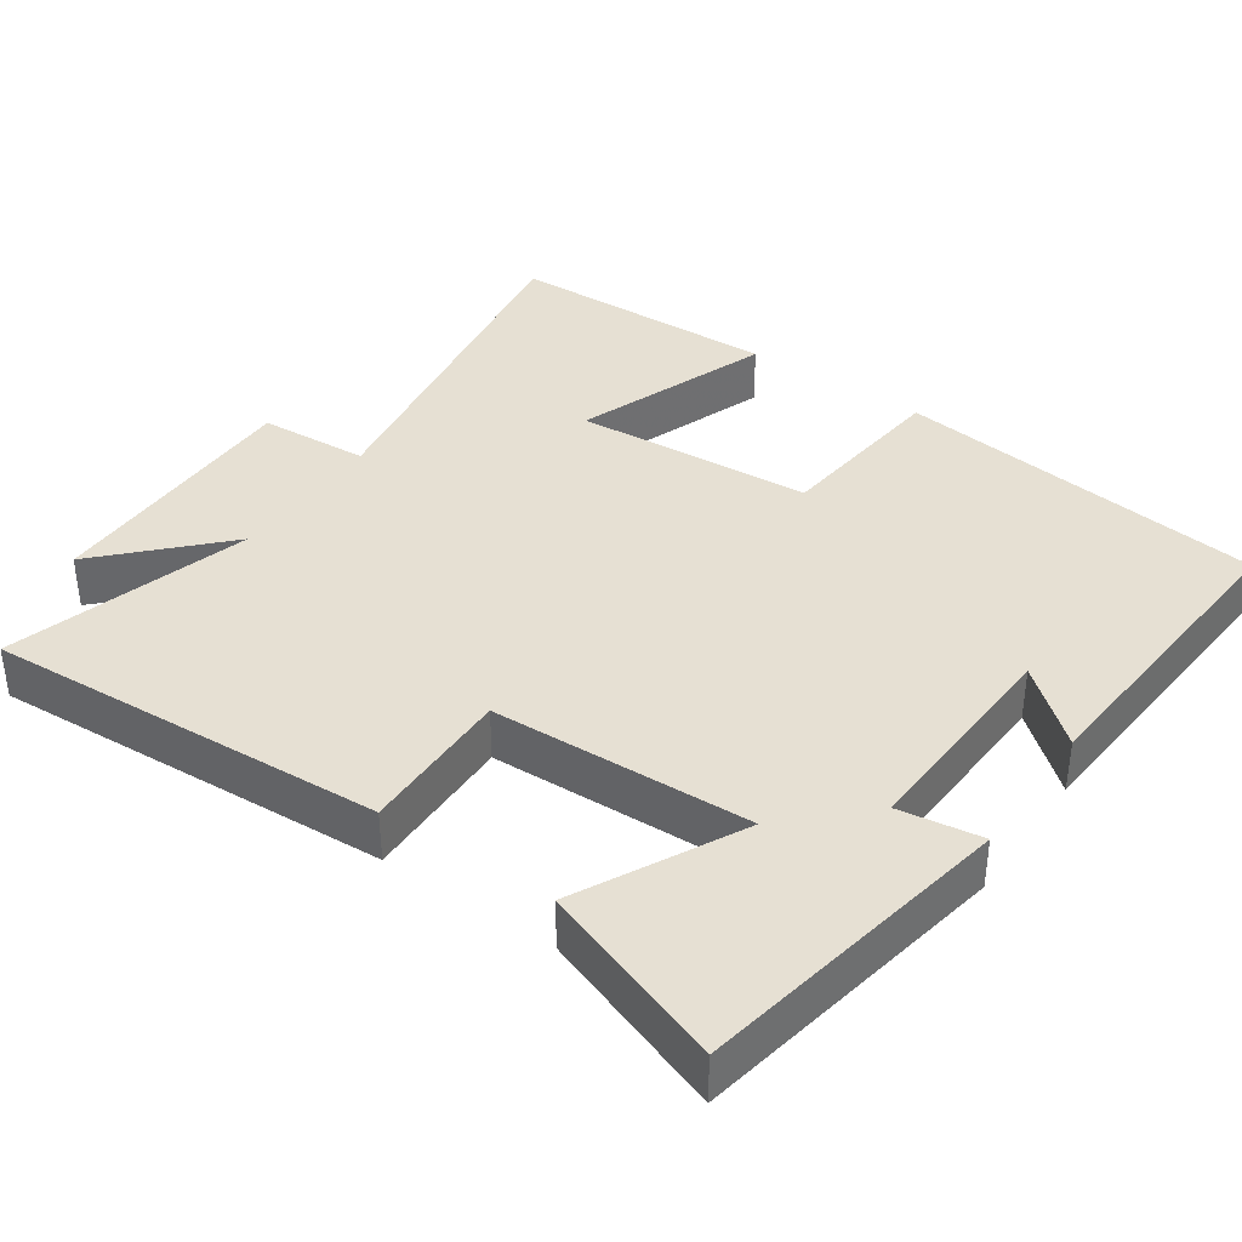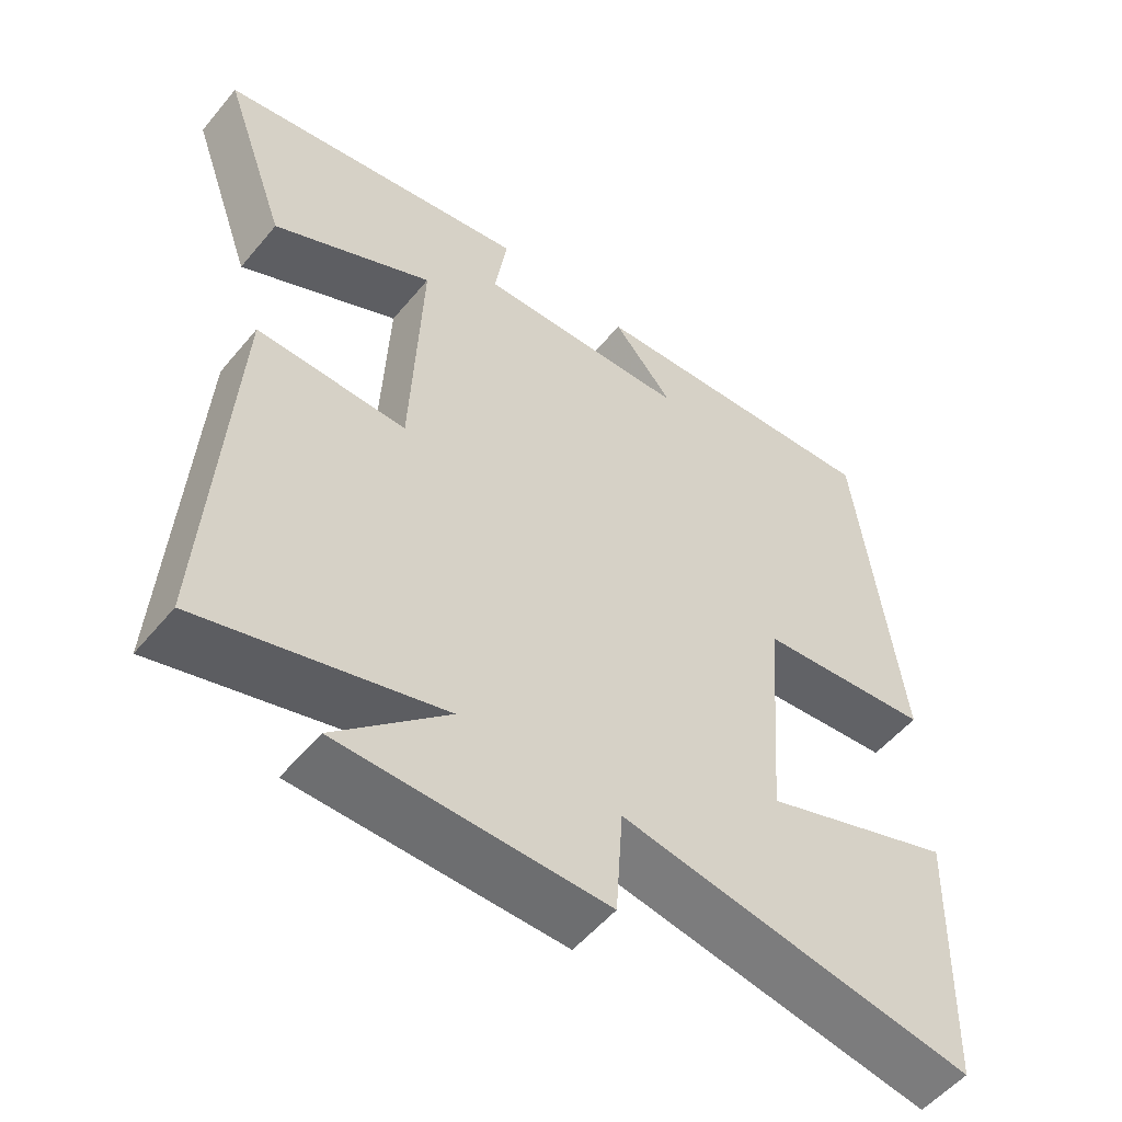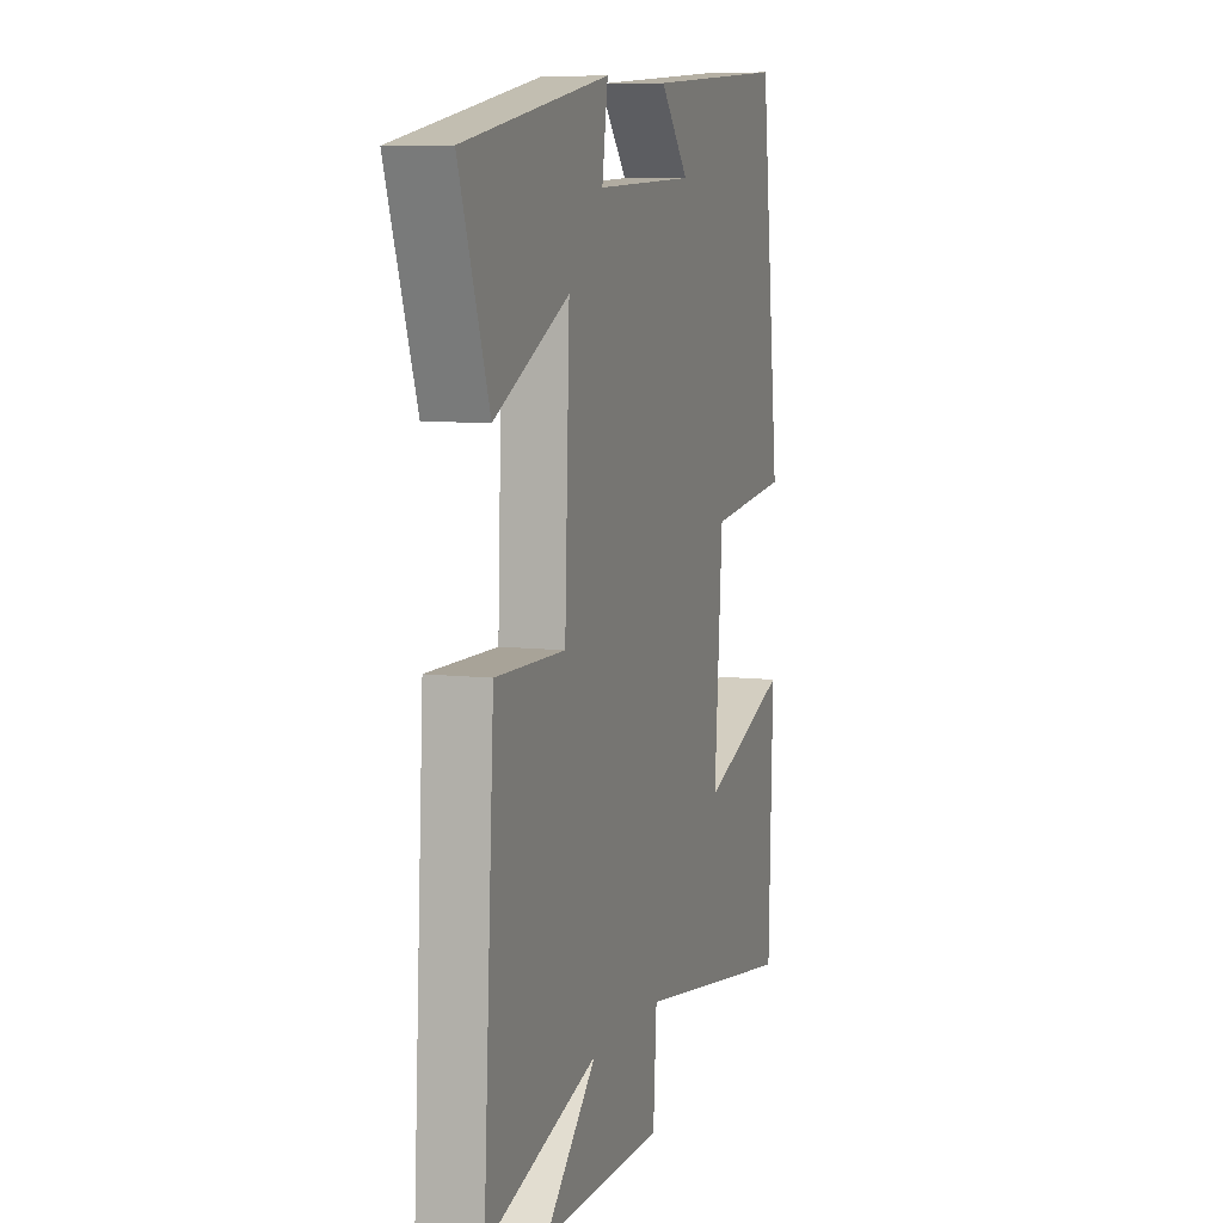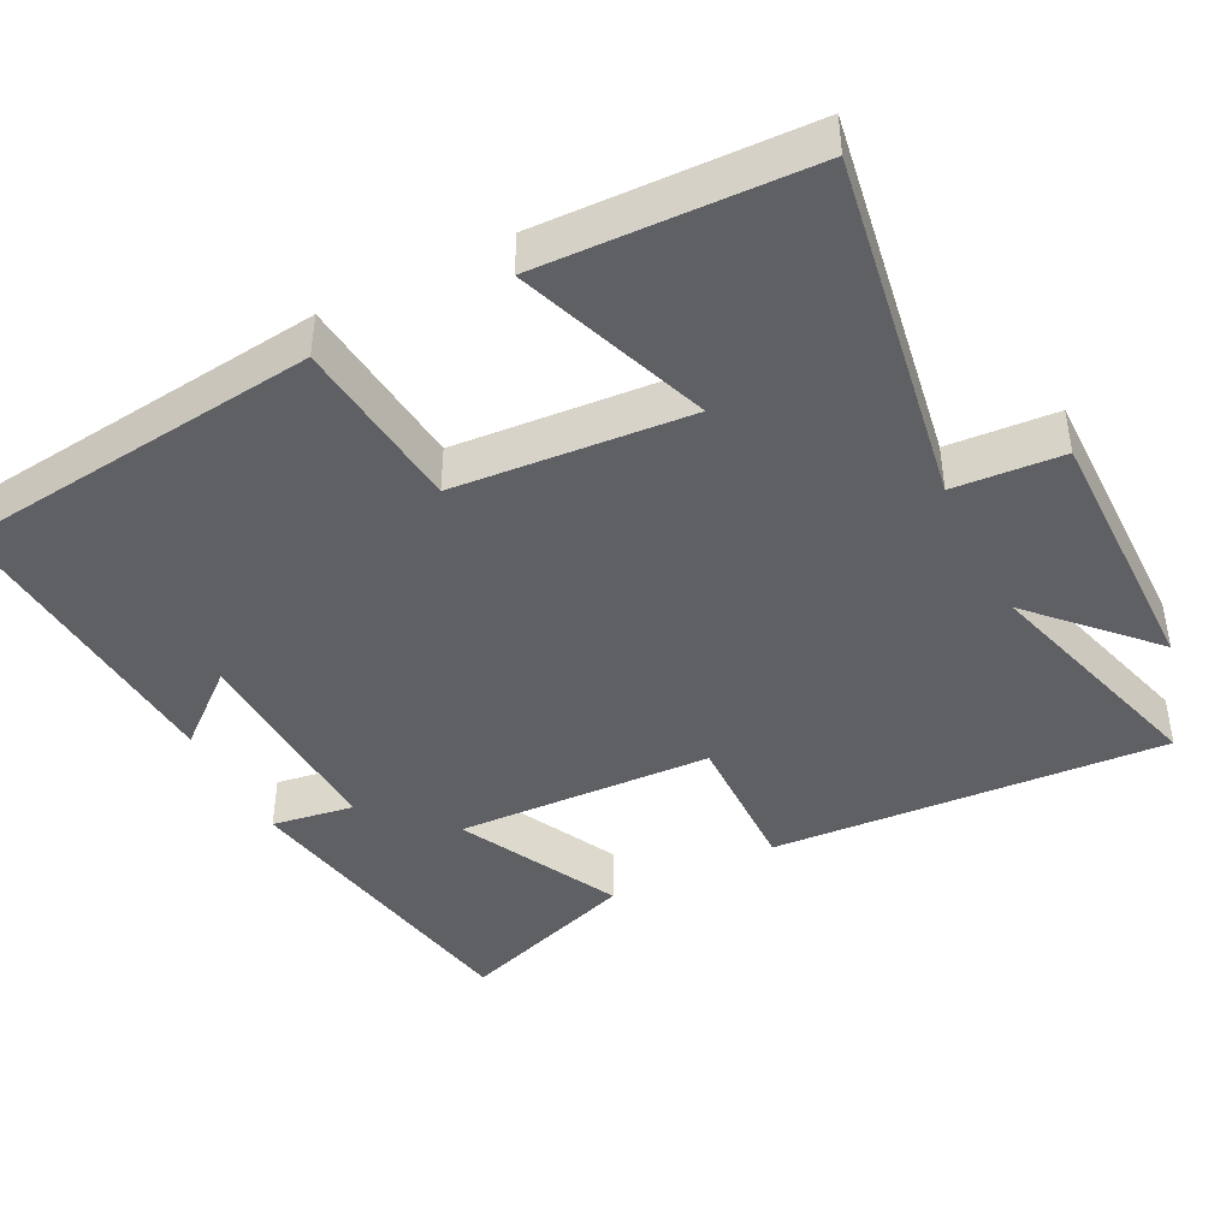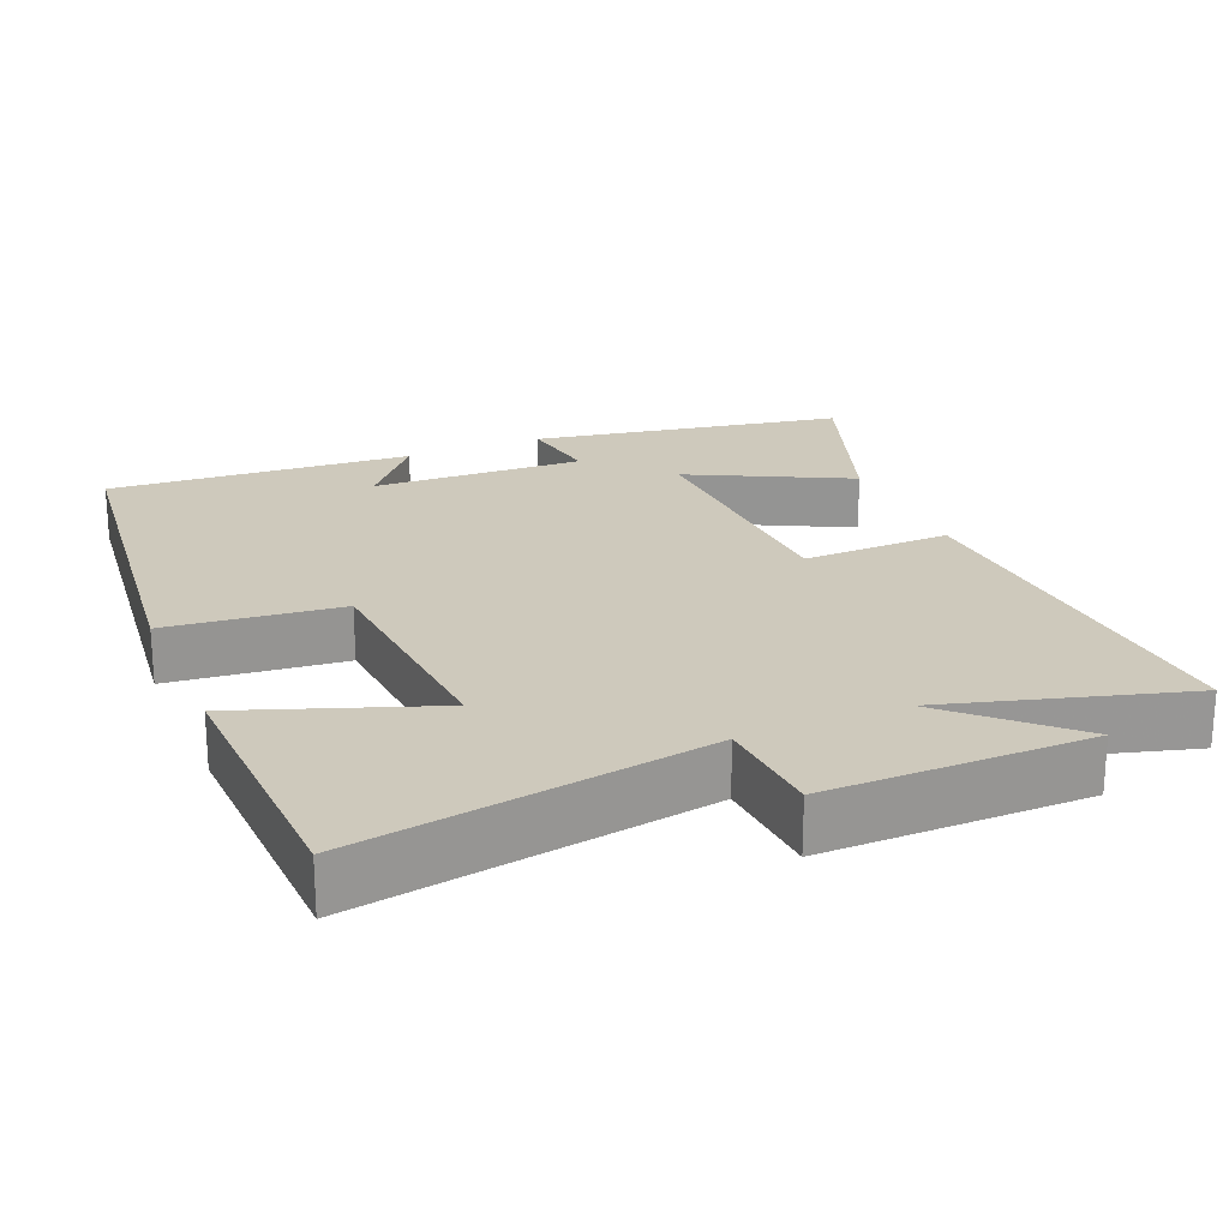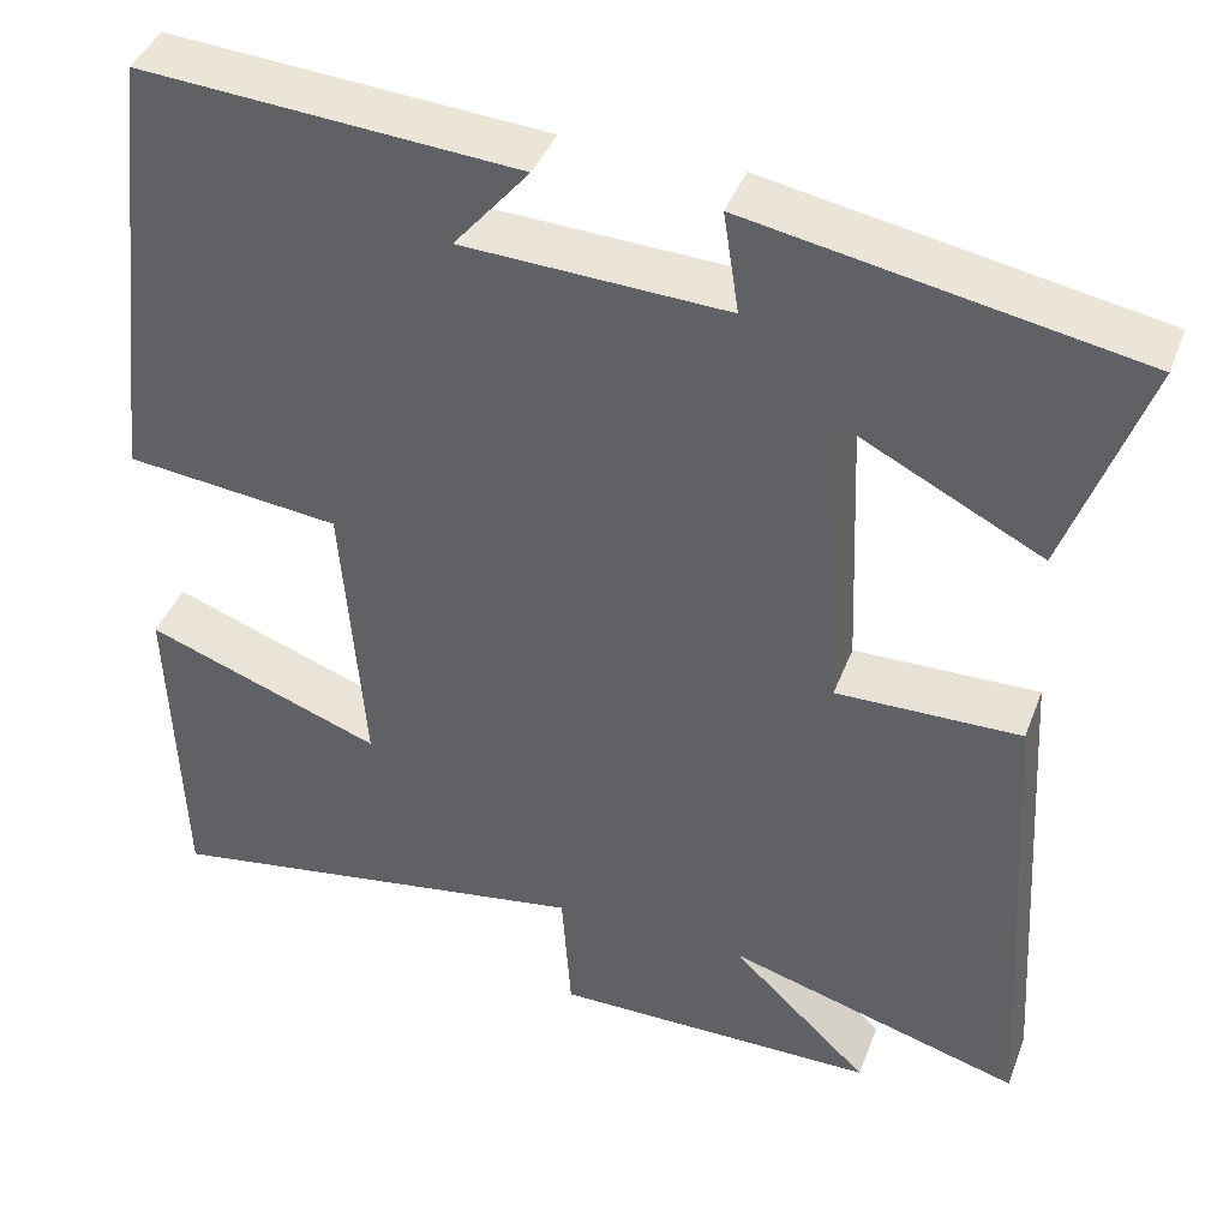
<metadata>
{"format":"obj","ext":"obj","renderer":"f3d","projection":"perspective","resolution":1024,"background":"white","views":[{"elev":38.3,"azim":-55.2,"up":"+Y"},{"elev":-54.1,"azim":-38.8,"up":"+Z"},{"elev":8.0,"azim":-71.9,"up":"+Z"},{"elev":-42.9,"azim":116.8,"up":"+Y"},{"elev":22.4,"azim":157.1,"up":"+Y"},{"elev":41.4,"azim":-160.1,"up":"+Z"}]}
</metadata>
<code>
v -0.532 0.07 -0.593
v -0.5 0.07 -0.058
v -0.297 0.07 -0.062
v -0.283 0.07 0.286
v -0.5 0.07 0.176
v -0.587 0.07 0.423
v -0.163 0.07 0.5
v -0.18 0.07 0.389
v 0.11 0.07 0.401
v 0.027 0.07 0.5
v 0.442 0.07 0.529
v 0.5 0.07 0.032
v 0.263 0.07 0.007
v 0.239 0.07 -0.311
v 0.5 0.07 -0.216
v 0.488 0.07 -0.579
v 0.009 0.07 -0.5
v -0.001 0.07 -0.647
v -0.359 0.07 -0.645
v -0.207 0.07 -0.5
v -0.532 0 -0.593
v -0.5 0 -0.058
v -0.297 0 -0.062
v -0.283 0 0.286
v -0.5 0 0.176
v -0.587 0 0.423
v -0.163 0 0.5
v -0.18 0 0.389
v 0.11 0 0.401
v 0.027 0 0.5
v 0.442 0 0.529
v 0.5 0 0.032
v 0.263 0 0.007
v 0.239 0 -0.311
v 0.5 0 -0.216
v 0.488 0 -0.579
v 0.009 0 -0.5
v -0.001 0 -0.647
v -0.359 0 -0.645
v -0.207 0 -0.5
f 17 18 19 20
f 14 15 16 17
f 13 14 17 20
f 11 12 13
f 9 10 11
f 13 20 1
f 11 13 1
f 9 11 1
f 6 7 8
f 5 6 8
f 4 5 8
f 3 4 8 9
f 1 2 3
f 1 3 9
f 40 39 38 37
f 37 36 35 34
f 40 37 34 33
f 33 32 31
f 31 30 29
f 21 40 33
f 21 33 31
f 21 31 29
f 28 27 26
f 28 26 25
f 28 25 24
f 29 28 24 23
f 23 22 21
f 29 23 21
f 1 21 22 2
f 2 22 23 3
f 3 23 24 4
f 4 24 25 5
f 5 25 26 6
f 6 26 27 7
f 7 27 28 8
f 8 28 29 9
f 9 29 30 10
f 10 30 31 11
f 11 31 32 12
f 12 32 33 13
f 13 33 34 14
f 14 34 35 15
f 15 35 36 16
f 16 36 37 17
f 17 37 38 18
f 18 38 39 19
f 19 39 40 20
f 20 40 21 1

</code>
